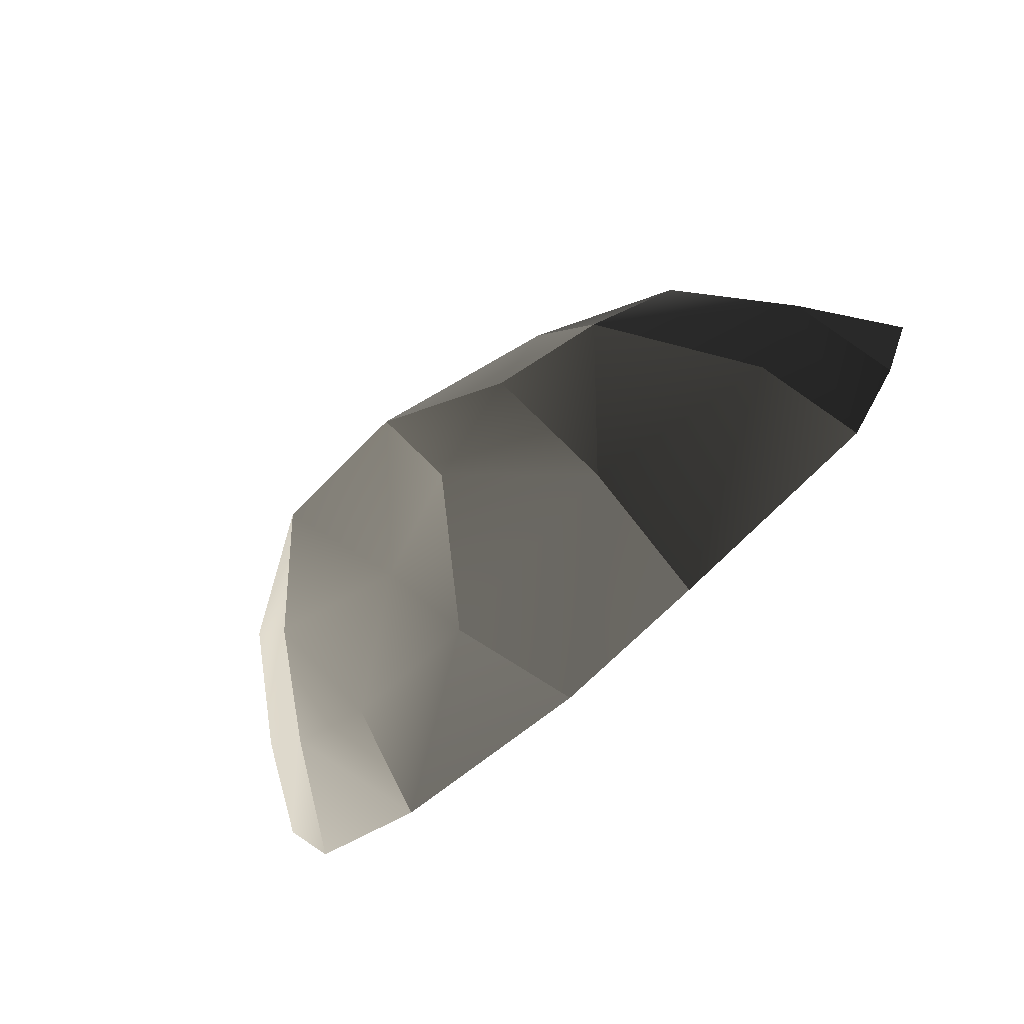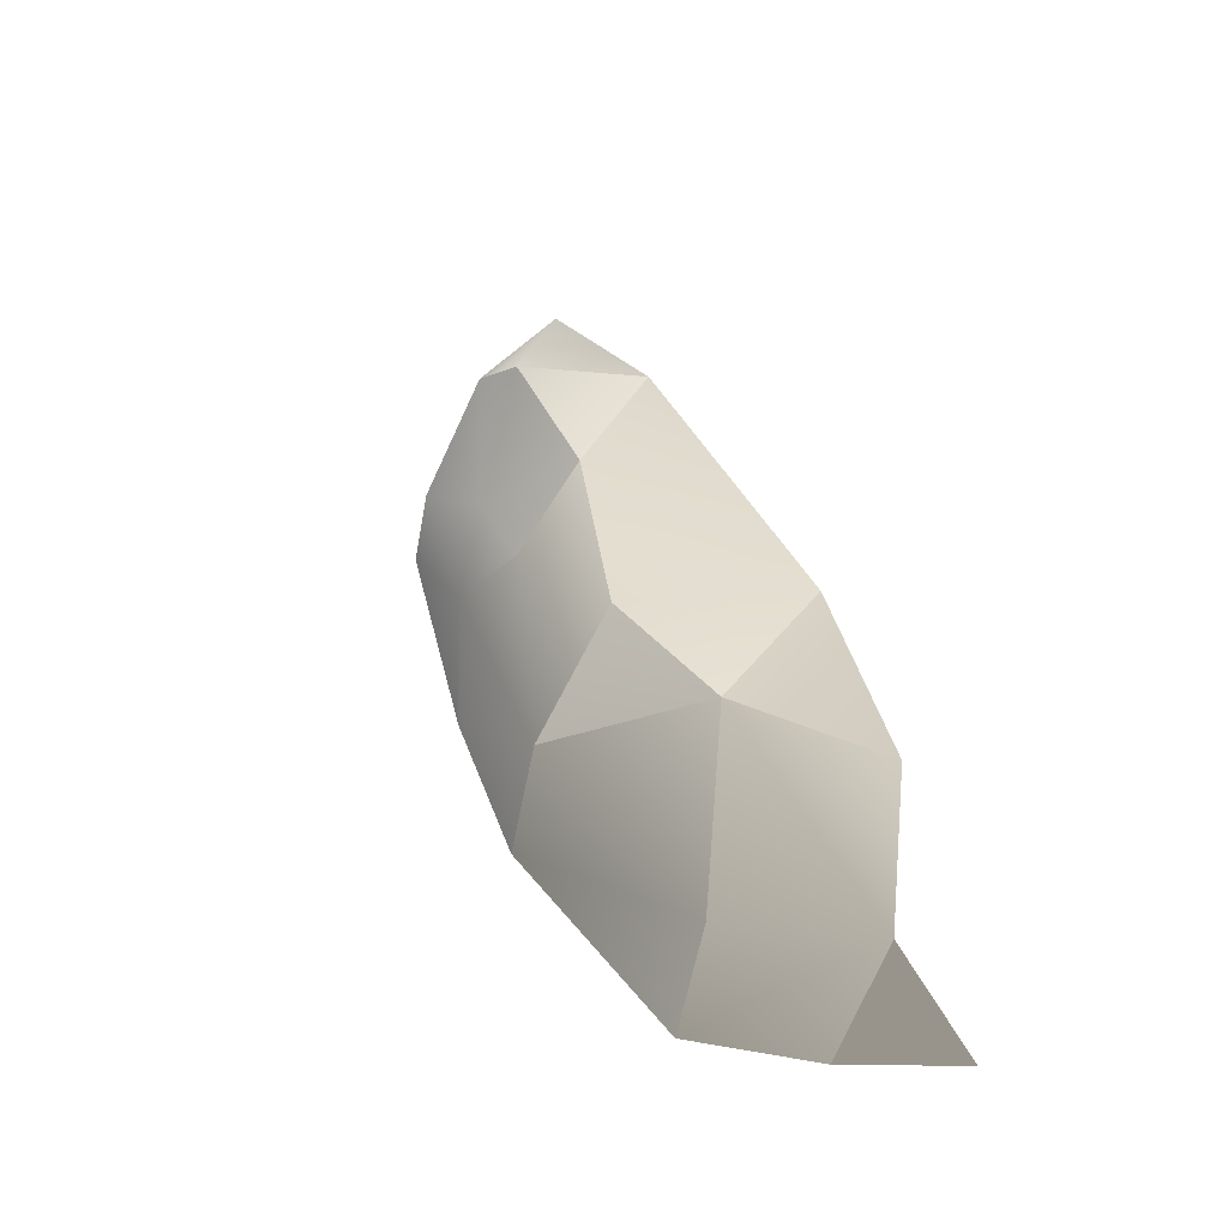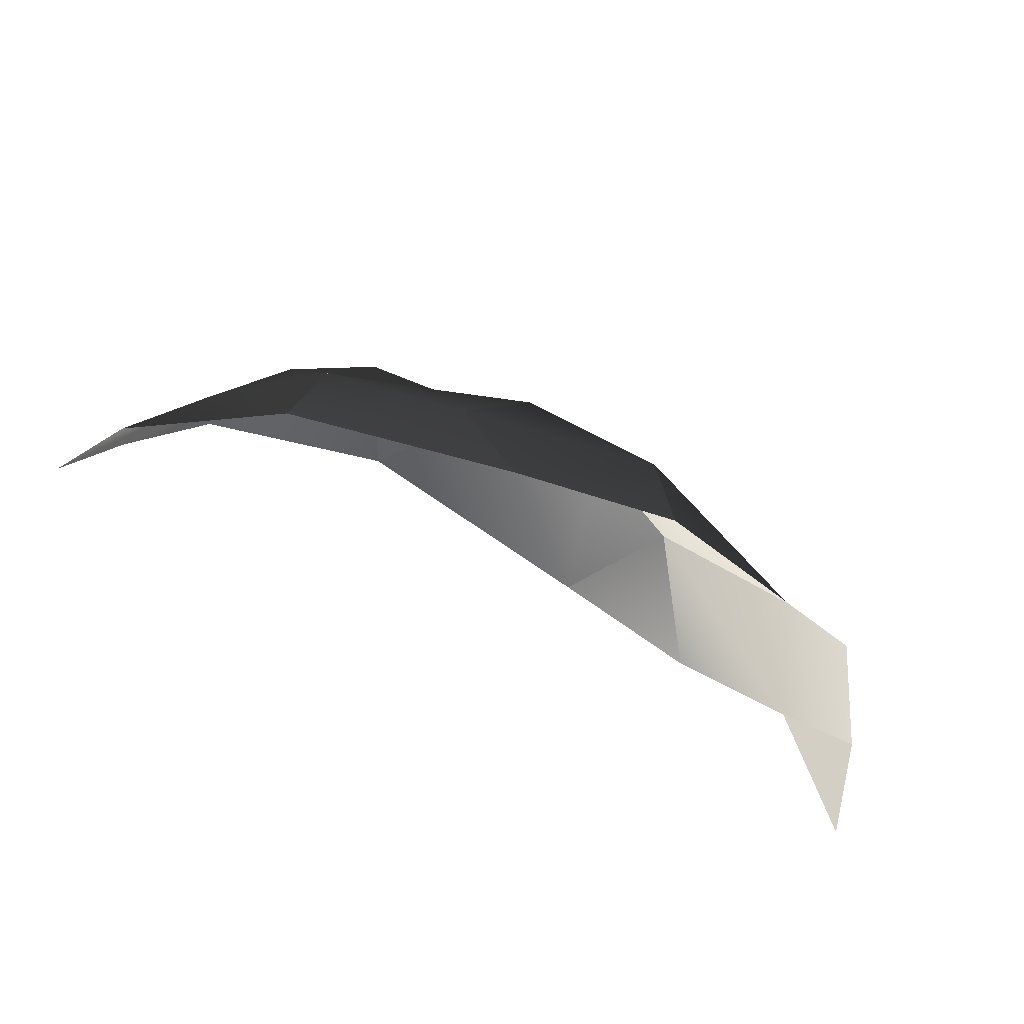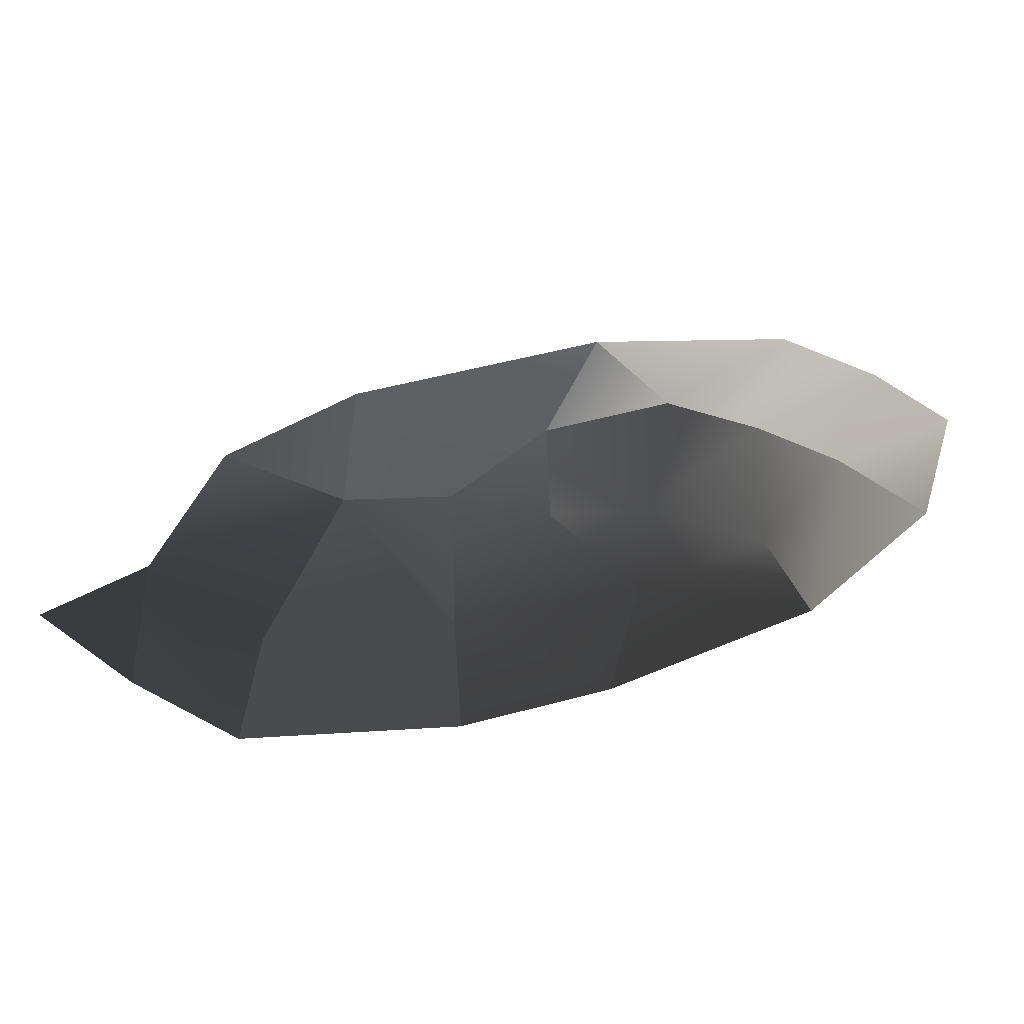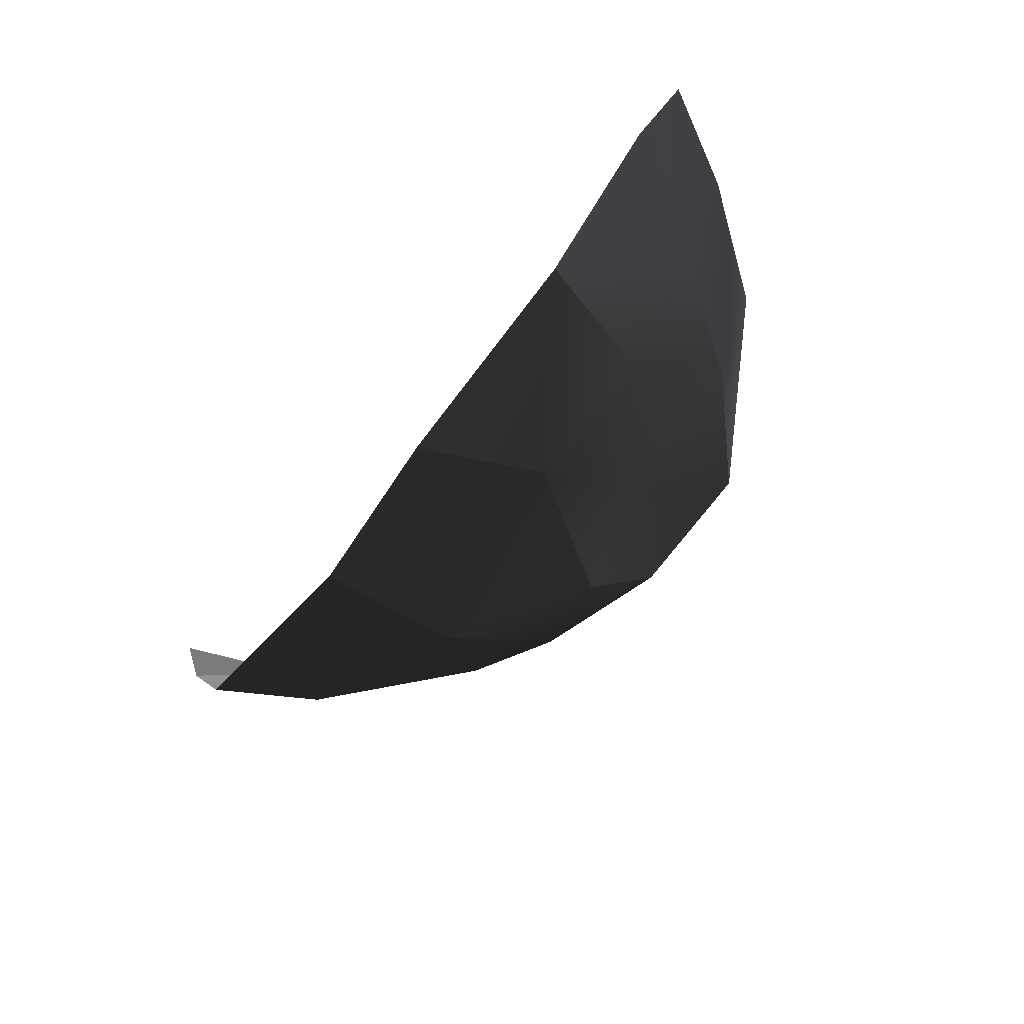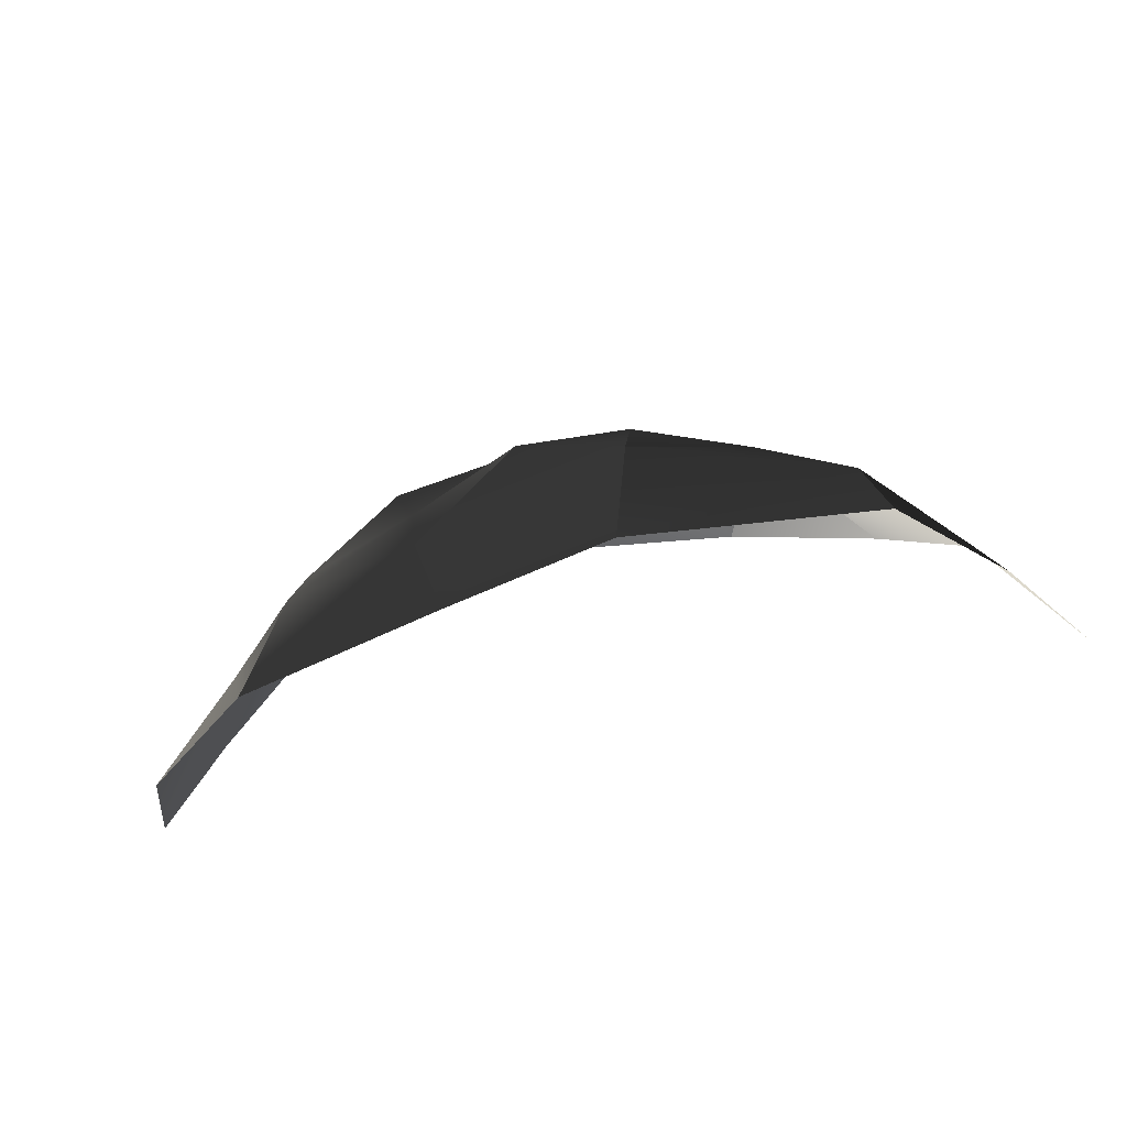
<metadata>
{"format":"obj","ext":"obj","renderer":"f3d","projection":"perspective","resolution":1024,"background":"white","views":[{"elev":-75.3,"azim":-140.0,"up":"+Z"},{"elev":48.3,"azim":-111.8,"up":"+Y"},{"elev":-57.8,"azim":155.3,"up":"+Y"},{"elev":-54.4,"azim":20.0,"up":"+Y"},{"elev":-61.0,"azim":52.3,"up":"+Z"},{"elev":-46.2,"azim":-157.1,"up":"+Y"}]}
</metadata>
<code>
g Plane64
v 100.5 -66.6 -88.61
v 141.8 21.36 -42.95
v 217.5 -52.86 -48.25
v 25.28 30.75 -38.97
v 9.395 -27.59 -92.73
v -75.21 -5.003 -55.59
v 25.28 30.75 -38.97
v 9.395 -27.59 -92.73
v 25.28 30.75 -38.97
v 102.2 15.15 44.32
v 141.8 21.36 -42.95
v 262.7 -53.58 31.7
v 217.5 -52.86 -48.25
v -75.21 -5.003 -55.59
v -112.6 -12.06 82.45
v 25.28 30.75 -38.97
v -164.8 -23.05 -13.56
v 102.2 15.15 44.32
v 102.2 15.15 44.32
v -112.6 -12.06 82.45
v -164.8 -23.05 -13.56
v -232.6 -58.71 88.44
v 197.9 -140.6 -103.9
v 81.46 -136.4 -116.6
v -94.51 -106.2 -121
v -164.8 -23.05 -13.56
v -94.51 -106.2 -121
v 81.46 -136.4 -116.6
v 224.3 -238.6 -111
v 44.47 -238 -135.7
v 44.47 -238 -135.7
v -93.14 -226.2 -141.9
v -254.1 -136.7 -59.35
v -312 -137.4 50.97
v -164.8 -23.05 -13.56
v -94.51 -106.2 -121
v -254.1 -136.7 -59.35
v -280.5 -224.6 -90.8
v -338.4 -224.5 -0.9612
v -338.4 -224.5 -0.9612
v -376.1 -225.2 91.57
v -312 -137.4 50.97
v -93.14 -226.2 -141.9
v -280.5 -224.6 -90.8
v 278.5 -141.8 -43.11
v 326.3 -141.8 27.59
v 278.5 -141.8 -43.11
v 224.3 -238.6 -111
v 333.6 -239 -46.41
v 368.6 -221.4 20.84
f 3 1 2
f 4 2 1
f 1 5 4
f 8 6 7
f 11 9 10
f 11 12 13
f 16 14 15
f 17 15 14
f 12 11 18
f 15 19 16
f 22 20 21
f 1 23 24
f 23 1 3
f 24 5 1
f 25 6 8
f 27 26 6
f 8 28 25
f 29 24 23
f 24 29 30
f 25 31 32
f 31 25 28
f 35 33 34
f 34 22 35
f 26 36 37
f 34 38 39
f 38 34 33
f 42 40 41
f 37 43 44
f 43 37 36
f 3 45 23
f 13 46 47
f 46 13 12
f 48 23 45
f 45 49 48
f 47 50 49
f 50 47 46

</code>
